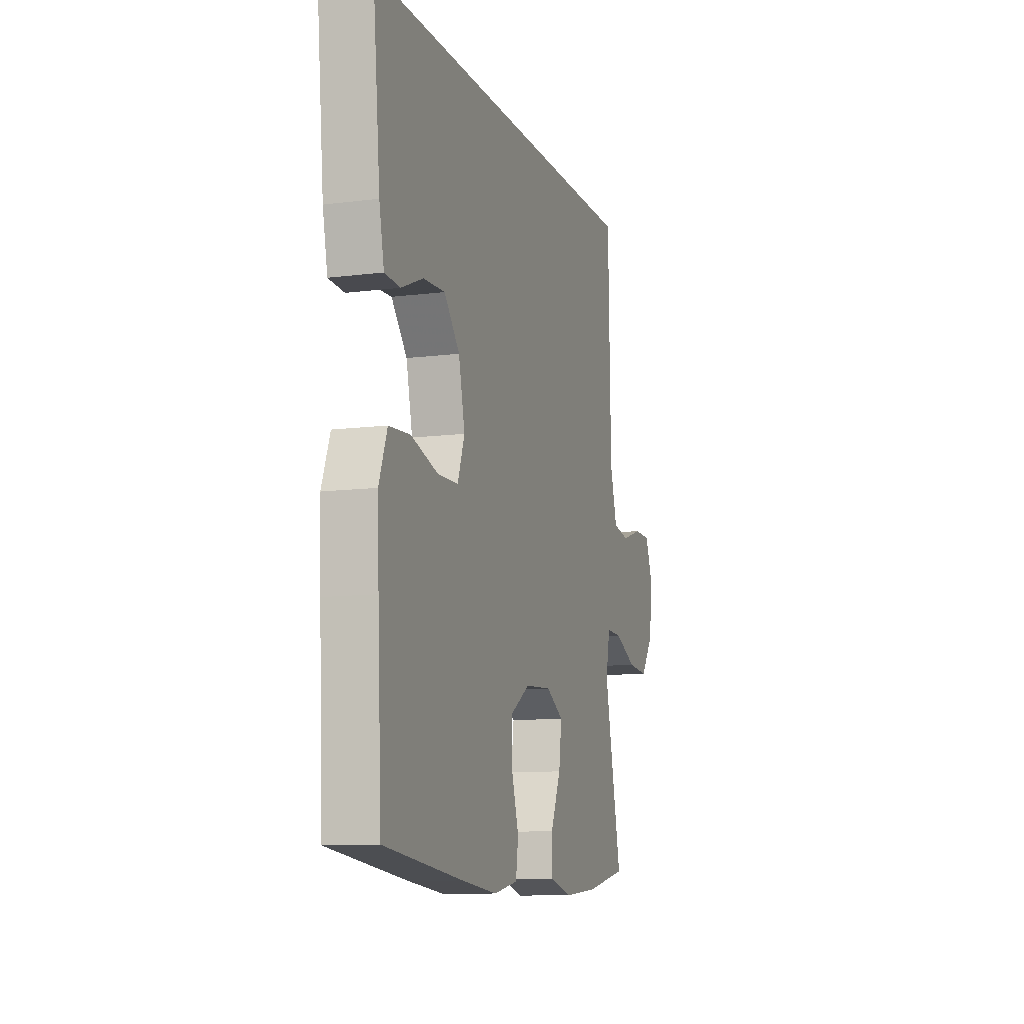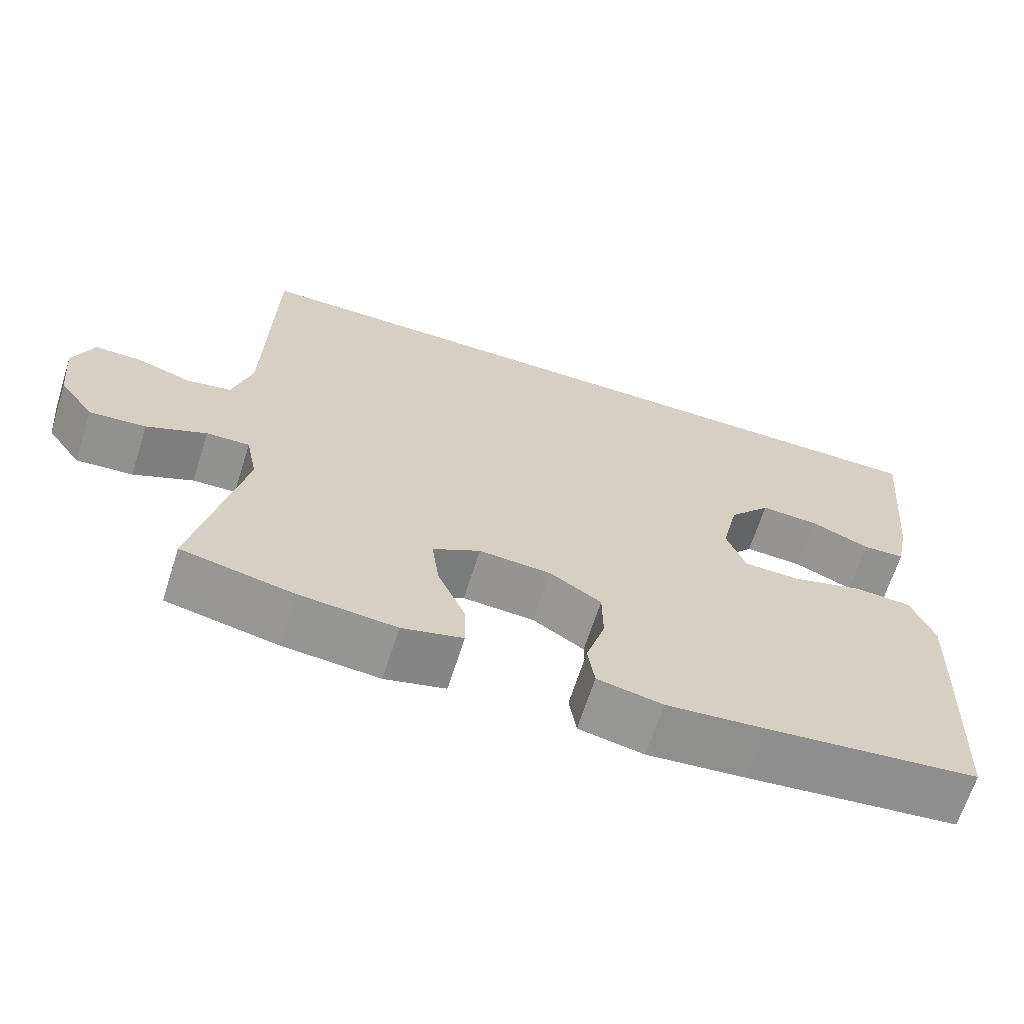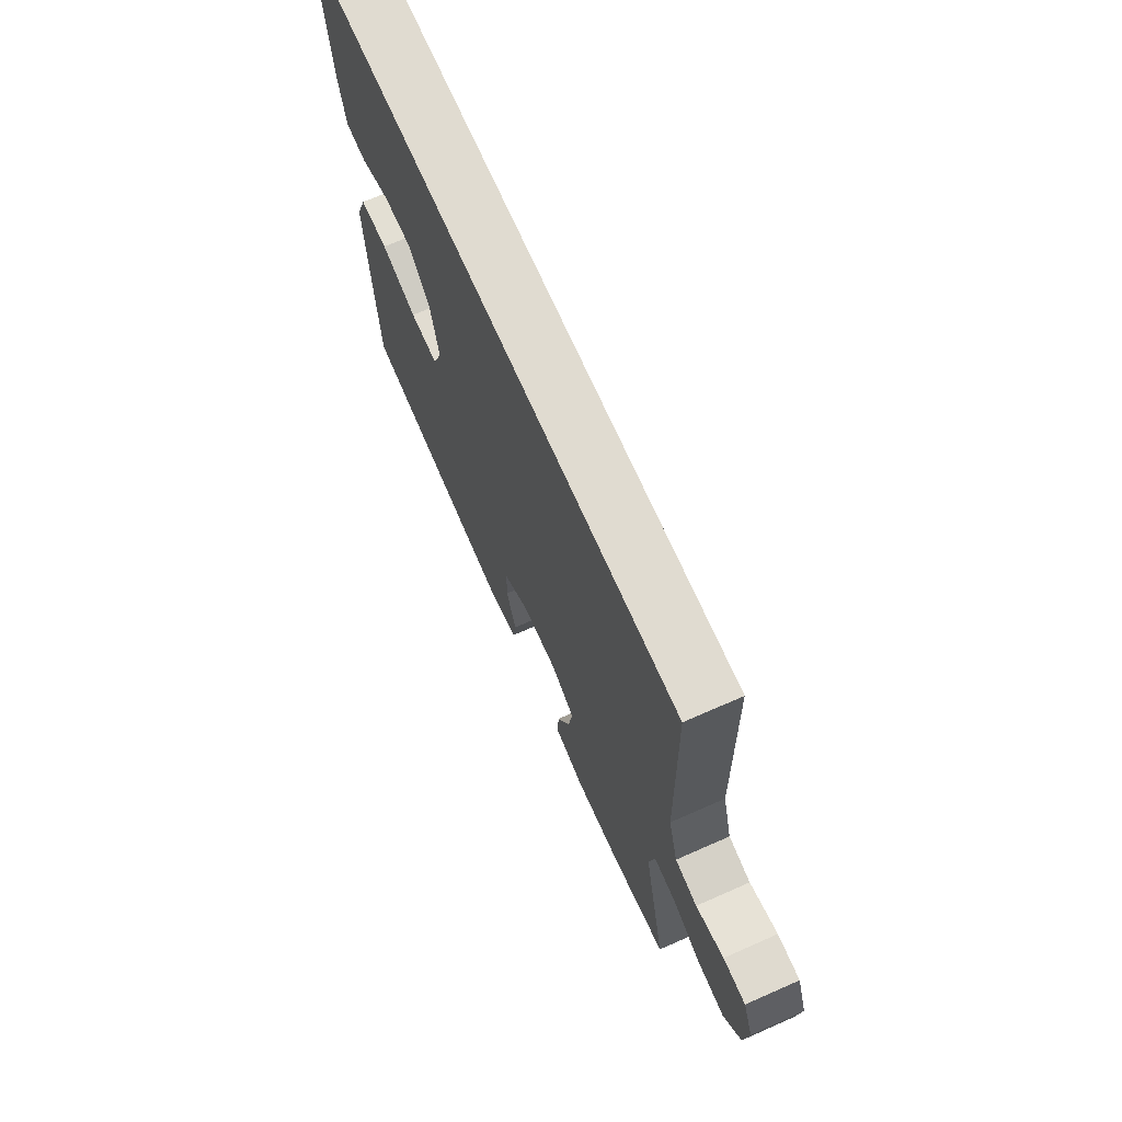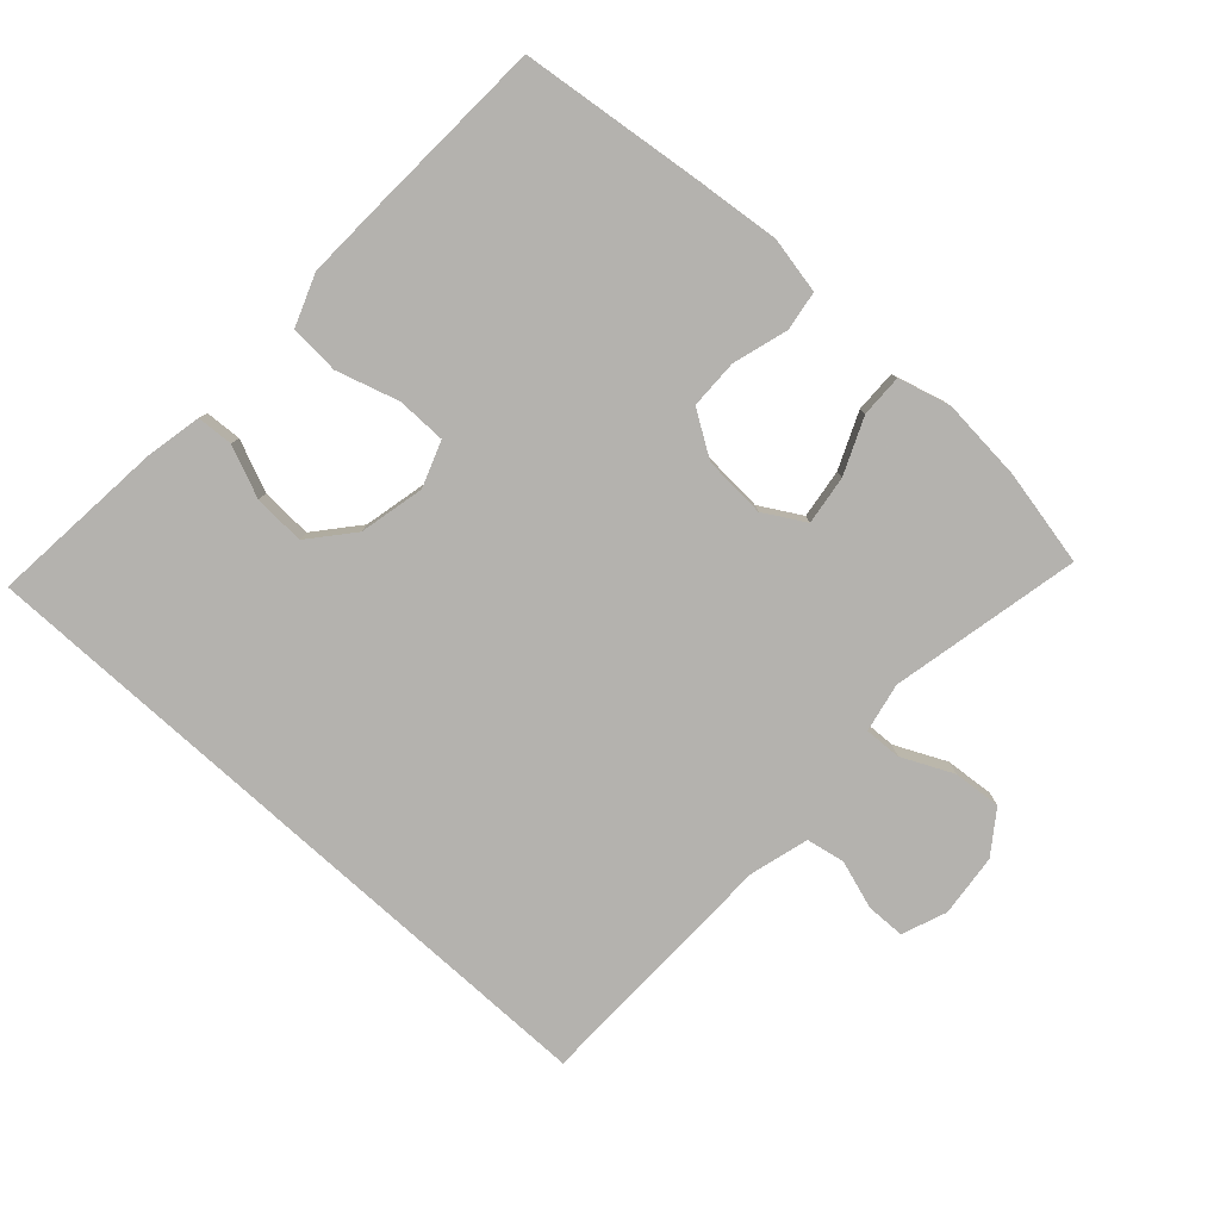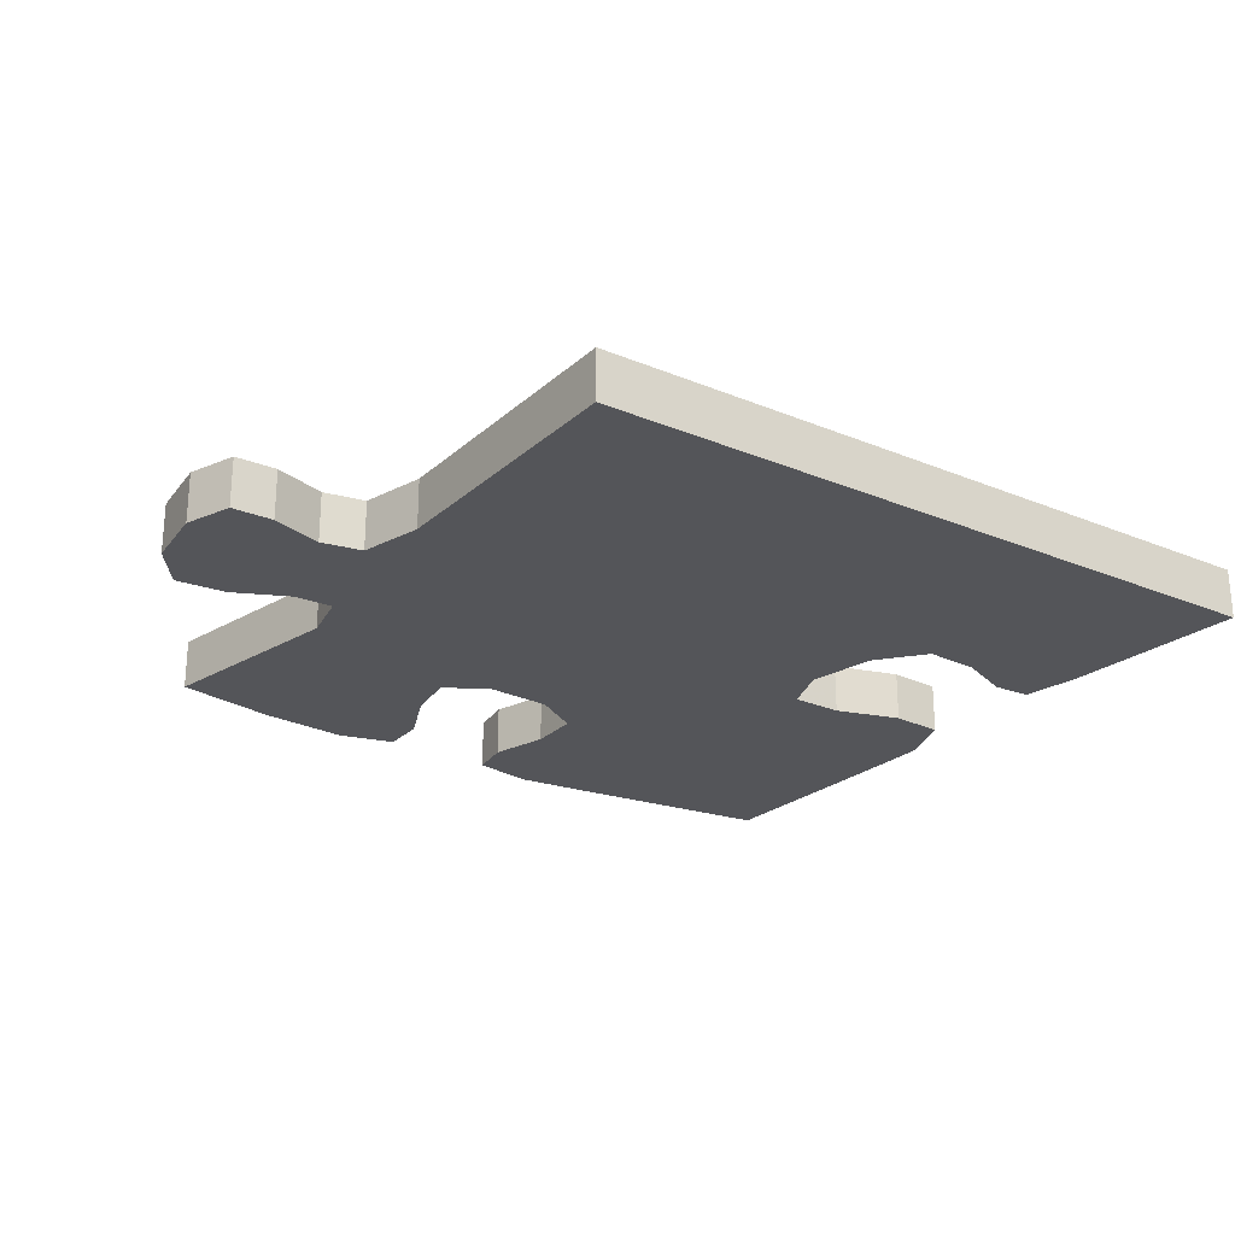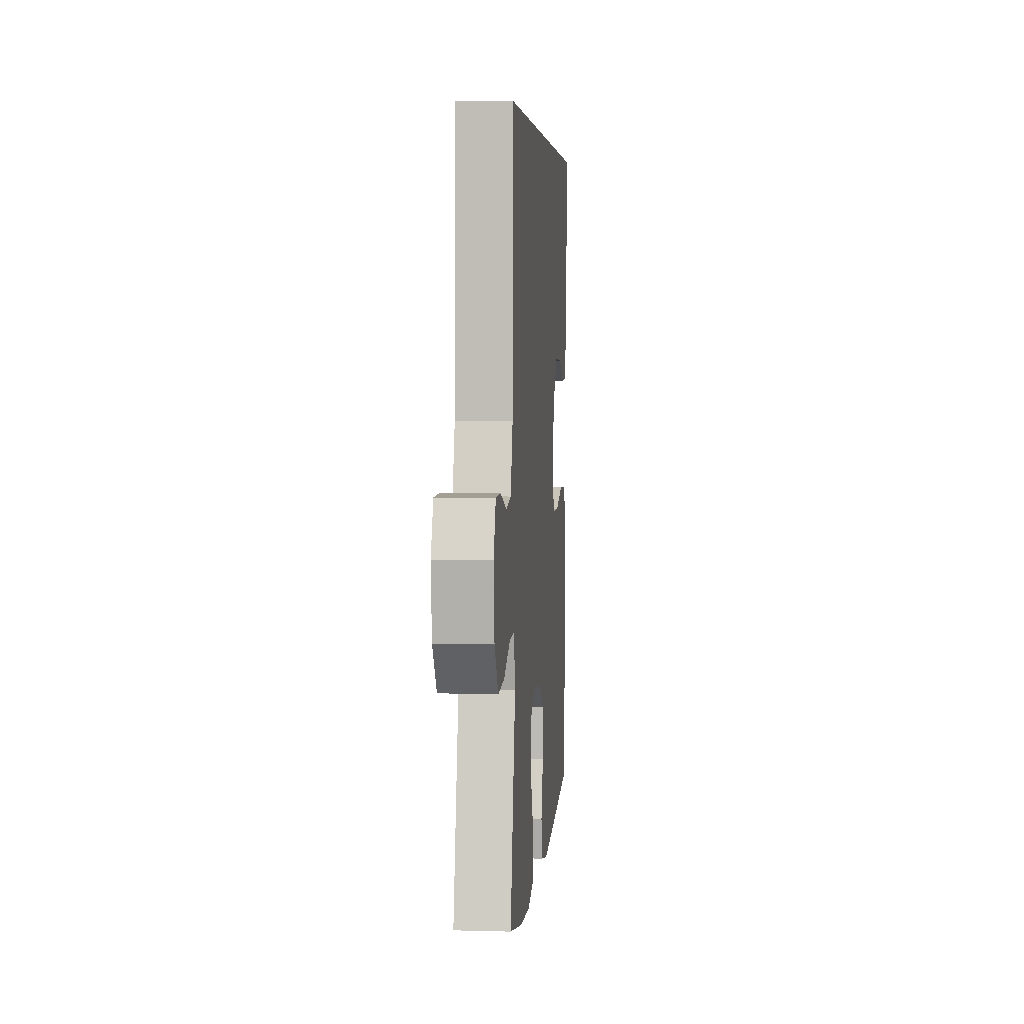
<metadata>
{"format":"obj","ext":"obj","renderer":"f3d","projection":"perspective","resolution":1024,"background":"white","views":[{"elev":-10.6,"azim":107.8,"up":"+Z"},{"elev":-66.6,"azim":-17.7,"up":"+Z"},{"elev":69.9,"azim":-113.8,"up":"+Z"},{"elev":-79.8,"azim":137.8,"up":"+Y"},{"elev":-24.6,"azim":-34.2,"up":"+Y"},{"elev":4.5,"azim":-85.0,"up":"+Z"}]}
</metadata>
<code>
v 0.5 0.07 -0.5
v 0.223 0.07 -0.532
v 0.095 0.07 -0.545
v 0.01 0.07 -0.528
v 0.001 0.07 -0.468
v 0.026 0.07 -0.386
v 0.025 0.07 -0.311
v -0.042 0.07 -0.268
v -0.136 0.07 -0.262
v -0.198 0.07 -0.298
v -0.188 0.07 -0.372
v -0.152 0.07 -0.456
v -0.151 0.07 -0.52
v -0.23 0.07 -0.541
v -0.355 0.07 -0.53
v -0.5 0.07 -0.5
v -0.439 0.07 -0.214
v -0.454 0.07 -0.14
v -0.51 0.07 -0.142
v -0.587 0.07 -0.178
v -0.66 0.07 -0.184
v -0.705 0.07 -0.121
v -0.715 0.07 -0.026
v -0.689 0.07 0.041
v -0.63 0.07 0.042
v -0.557 0.07 0.018
v -0.499 0.07 0.029
v -0.474 0.07 0.118
v -0.466 0.07 0.5
v 0.551 0.07 0.5
v 0.525 0.07 0.233
v 0.508 0.07 0.15
v 0.453 0.07 0.147
v 0.376 0.07 0.18
v 0.299 0.07 0.184
v 0.244 0.07 0.119
v 0.222 0.07 0.021
v 0.247 0.07 -0.048
v 0.321 0.07 -0.049
v 0.415 0.07 -0.021
v 0.49 0.07 -0.026
v 0.519 0.07 -0.104
v 0.514 0.07 -0.224
v 0.5 0 -0.5
v 0.223 0 -0.532
v 0.095 0 -0.545
v 0.01 0 -0.528
v 0.001 0 -0.468
v 0.026 0 -0.386
v 0.025 0 -0.311
v -0.042 0 -0.268
v -0.136 0 -0.262
v -0.198 0 -0.298
v -0.188 0 -0.372
v -0.152 0 -0.456
v -0.151 0 -0.52
v -0.23 0 -0.541
v -0.355 0 -0.53
v -0.5 0 -0.5
v -0.439 0 -0.214
v -0.454 0 -0.14
v -0.51 0 -0.142
v -0.587 0 -0.178
v -0.66 0 -0.184
v -0.705 0 -0.121
v -0.715 0 -0.026
v -0.689 0 0.041
v -0.63 0 0.042
v -0.557 0 0.018
v -0.499 0 0.029
v -0.474 0 0.118
v -0.466 0 0.5
v 0.551 0 0.5
v 0.525 0 0.233
v 0.508 0 0.15
v 0.453 0 0.147
v 0.376 0 0.18
v 0.299 0 0.184
v 0.244 0 0.119
v 0.222 0 0.021
v 0.247 0 -0.048
v 0.321 0 -0.049
v 0.415 0 -0.021
v 0.49 0 -0.026
v 0.519 0 -0.104
v 0.514 0 -0.224
f 39 40 41 42
f 38 39 42 43
f 31 32 33 34
f 31 34 35
f 28 29 30 31
f 27 28 31 35
f 23 24 25 26
f 23 26 27
f 19 20 21 22
f 18 19 22 23
f 14 15 16 17
f 14 17 18
f 11 12 13 14
f 10 11 14 18
f 9 10 18
f 8 9 18 23
f 3 4 5 6
f 3 6 7
f 2 3 7
f 38 43 1 2
f 37 38 2 7
f 36 37 7 8
f 23 27 35 36
f 8 23 36
f 85 84 83 82
f 86 85 82 81
f 77 76 75 74
f 78 77 74
f 74 73 72 71
f 78 74 71 70
f 69 68 67 66
f 70 69 66
f 65 64 63 62
f 66 65 62 61
f 60 59 58 57
f 61 60 57
f 57 56 55 54
f 61 57 54 53
f 61 53 52
f 66 61 52 51
f 49 48 47 46
f 50 49 46
f 50 46 45
f 45 44 86 81
f 50 45 81 80
f 51 50 80 79
f 79 78 70 66
f 79 66 51
f 1 44 45 2
f 2 45 46 3
f 3 46 47 4
f 4 47 48 5
f 5 48 49 6
f 6 49 50 7
f 7 50 51 8
f 8 51 52 9
f 9 52 53 10
f 10 53 54 11
f 11 54 55 12
f 12 55 56 13
f 13 56 57 14
f 14 57 58 15
f 15 58 59 16
f 16 59 60 17
f 17 60 61 18
f 18 61 62 19
f 19 62 63 20
f 20 63 64 21
f 21 64 65 22
f 22 65 66 23
f 23 66 67 24
f 24 67 68 25
f 25 68 69 26
f 26 69 70 27
f 27 70 71 28
f 28 71 72 29
f 29 72 73 30
f 30 73 74 31
f 31 74 75 32
f 32 75 76 33
f 33 76 77 34
f 34 77 78 35
f 35 78 79 36
f 36 79 80 37
f 37 80 81 38
f 38 81 82 39
f 39 82 83 40
f 40 83 84 41
f 41 84 85 42
f 42 85 86 43
f 43 86 44 1

</code>
